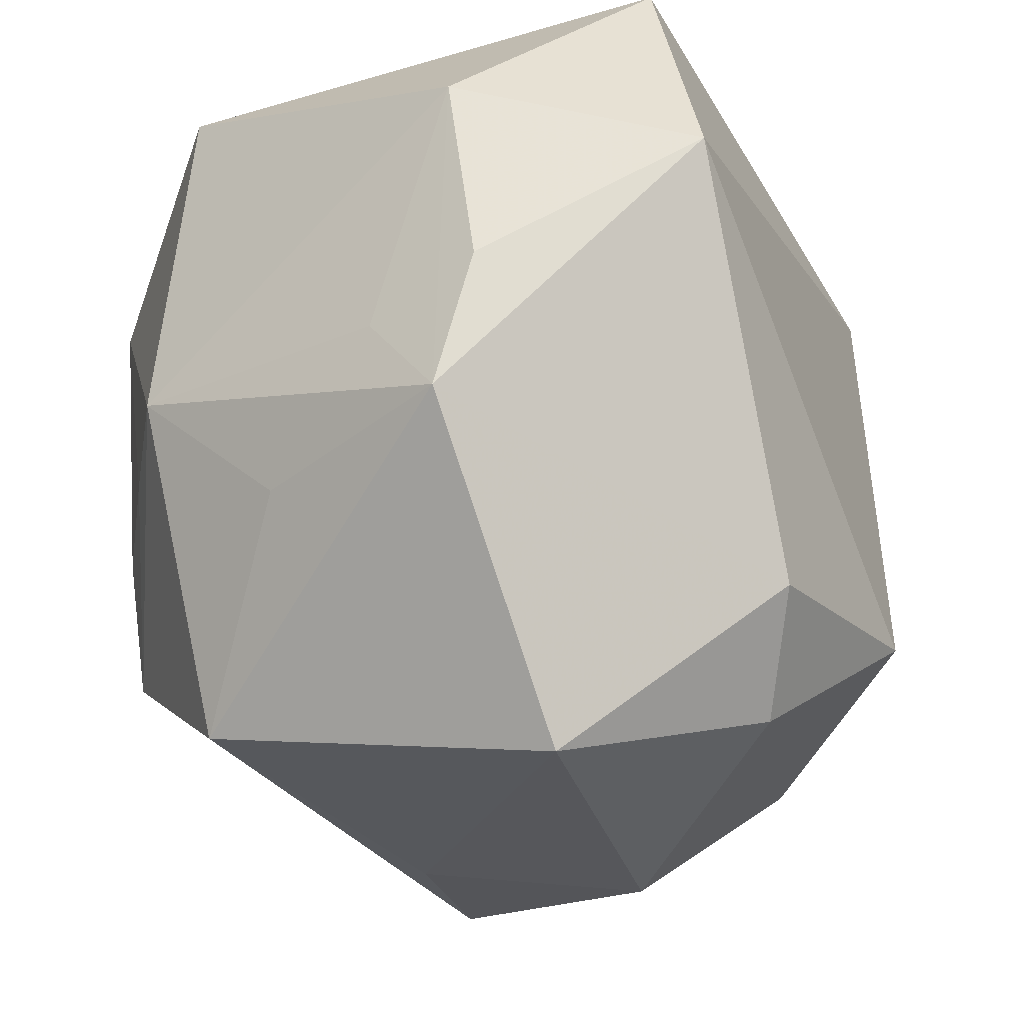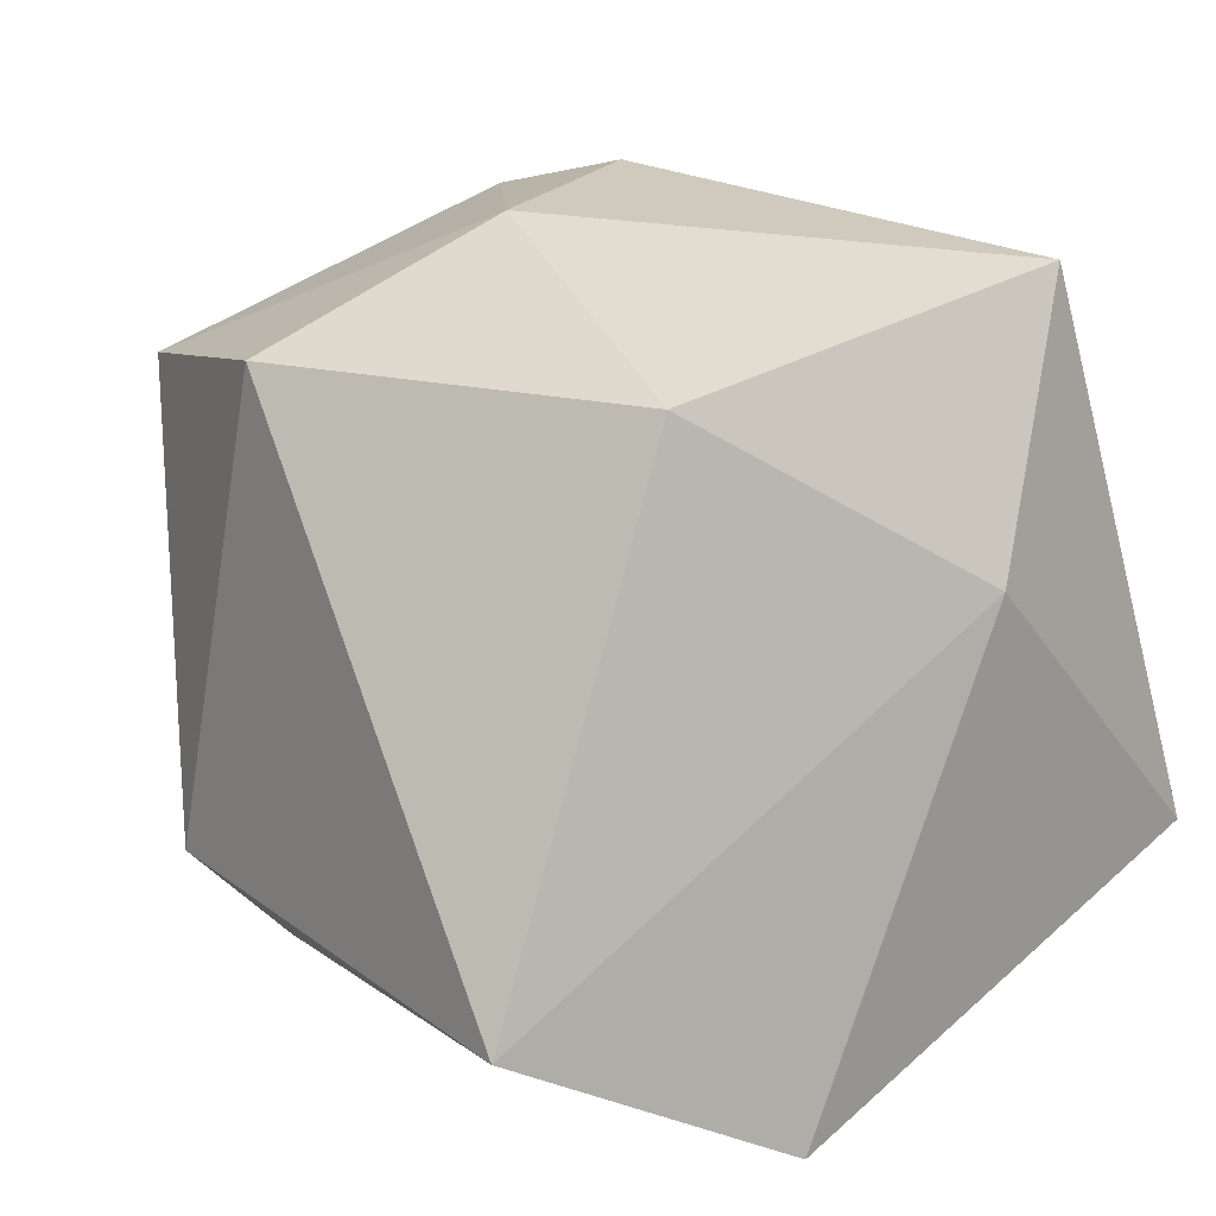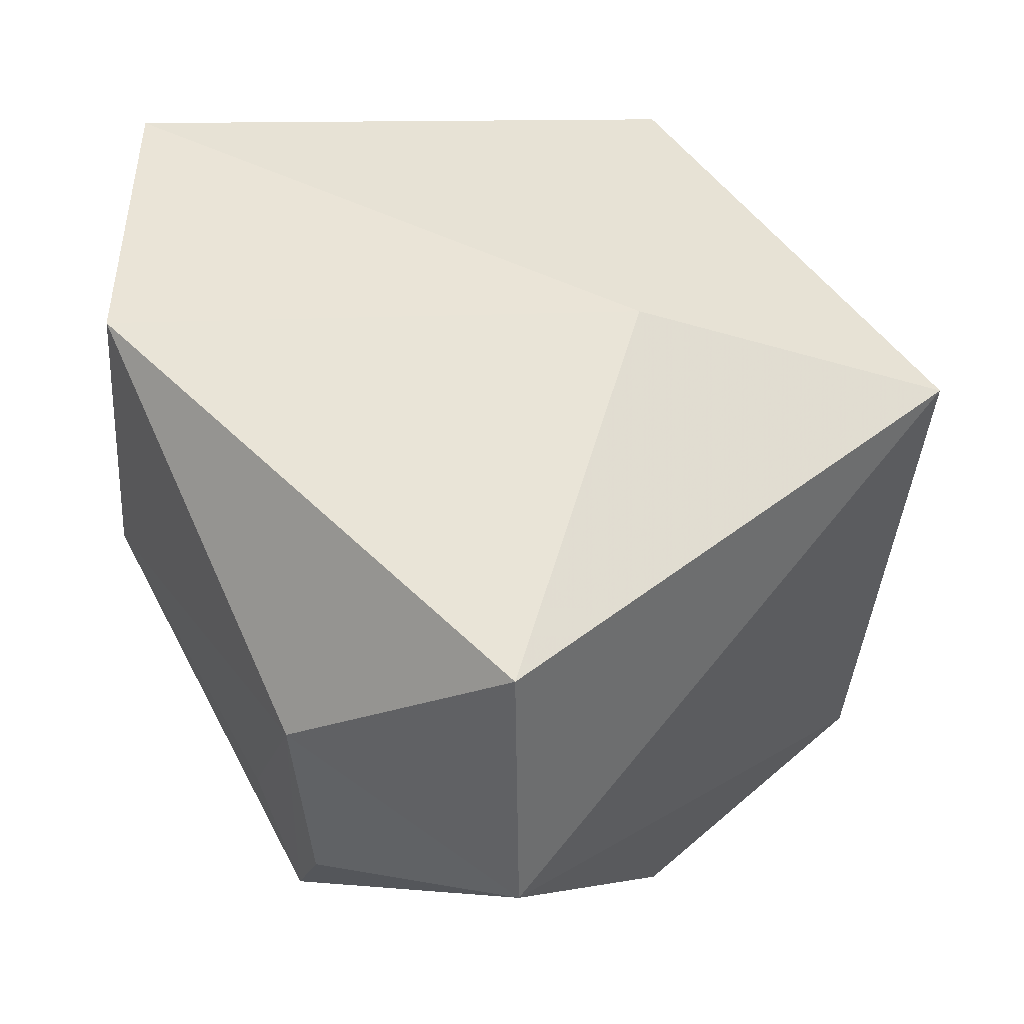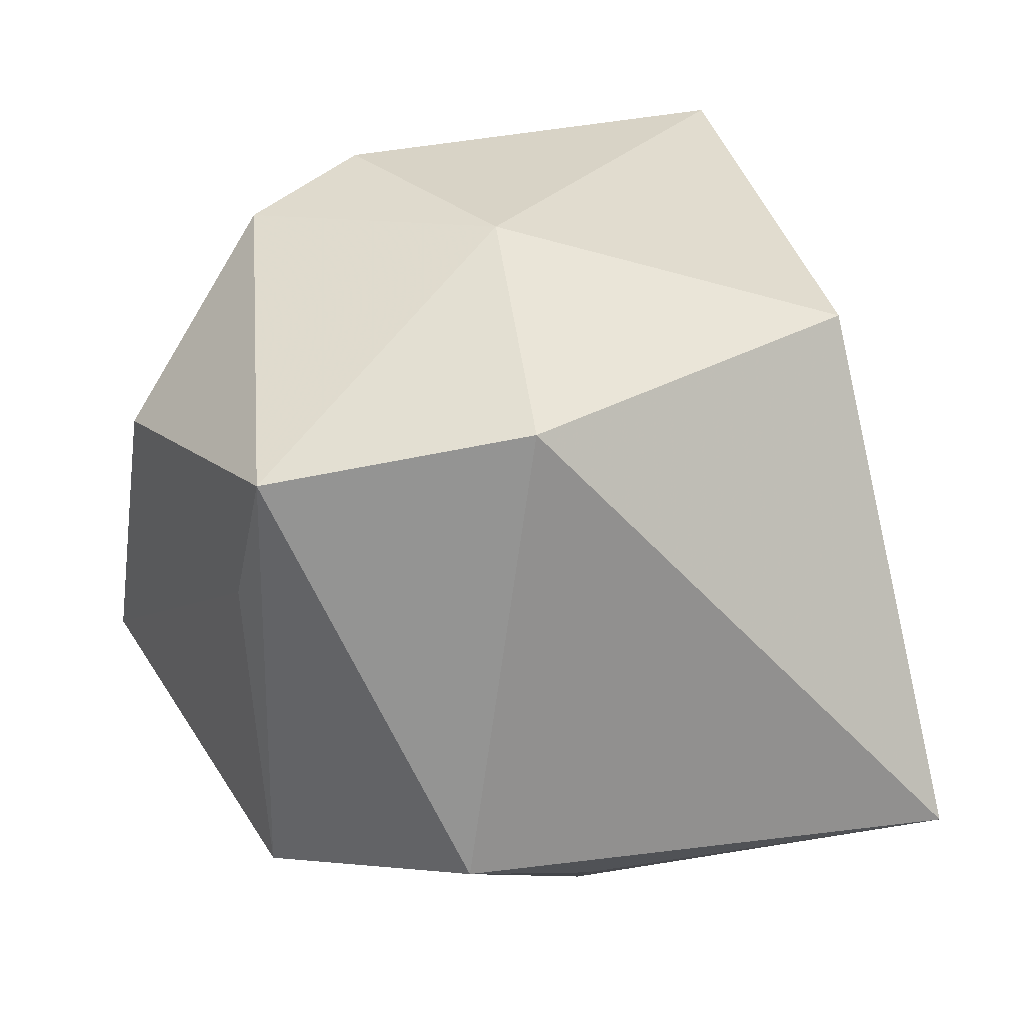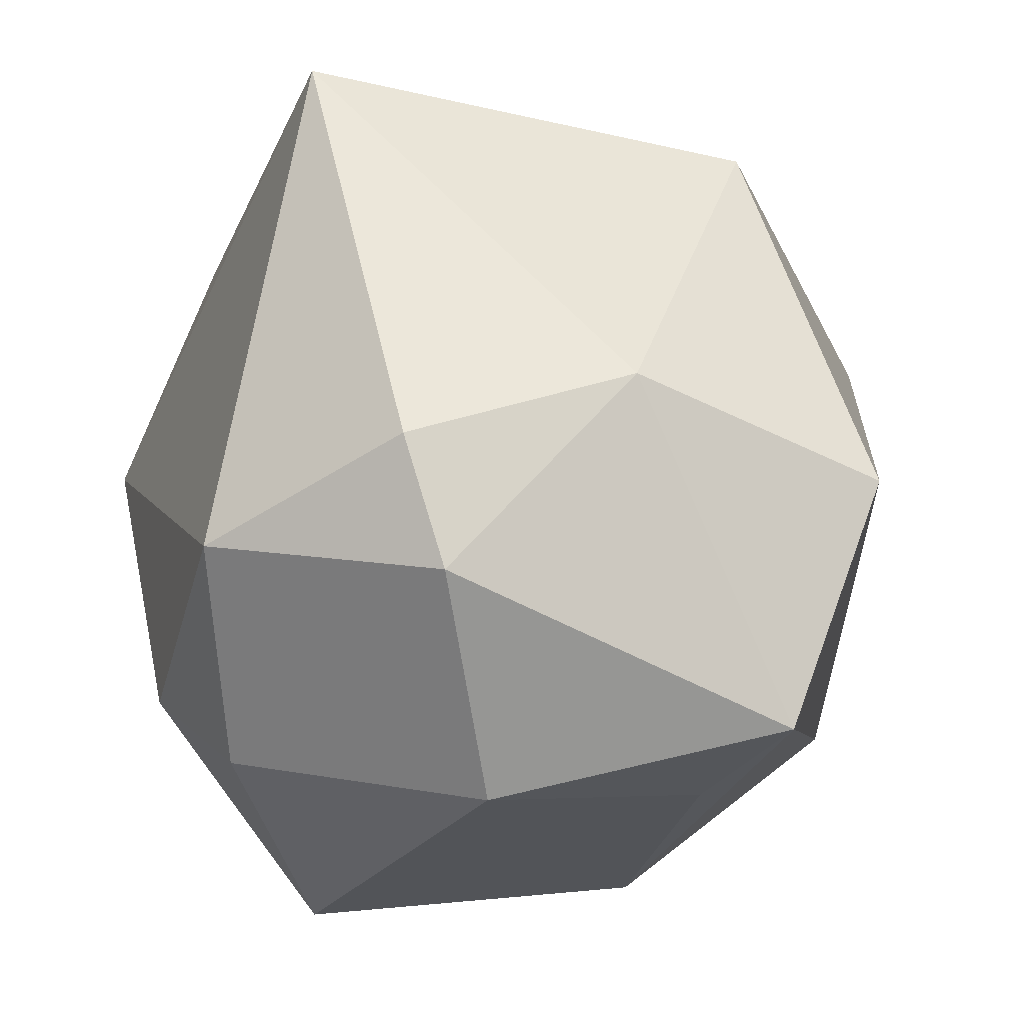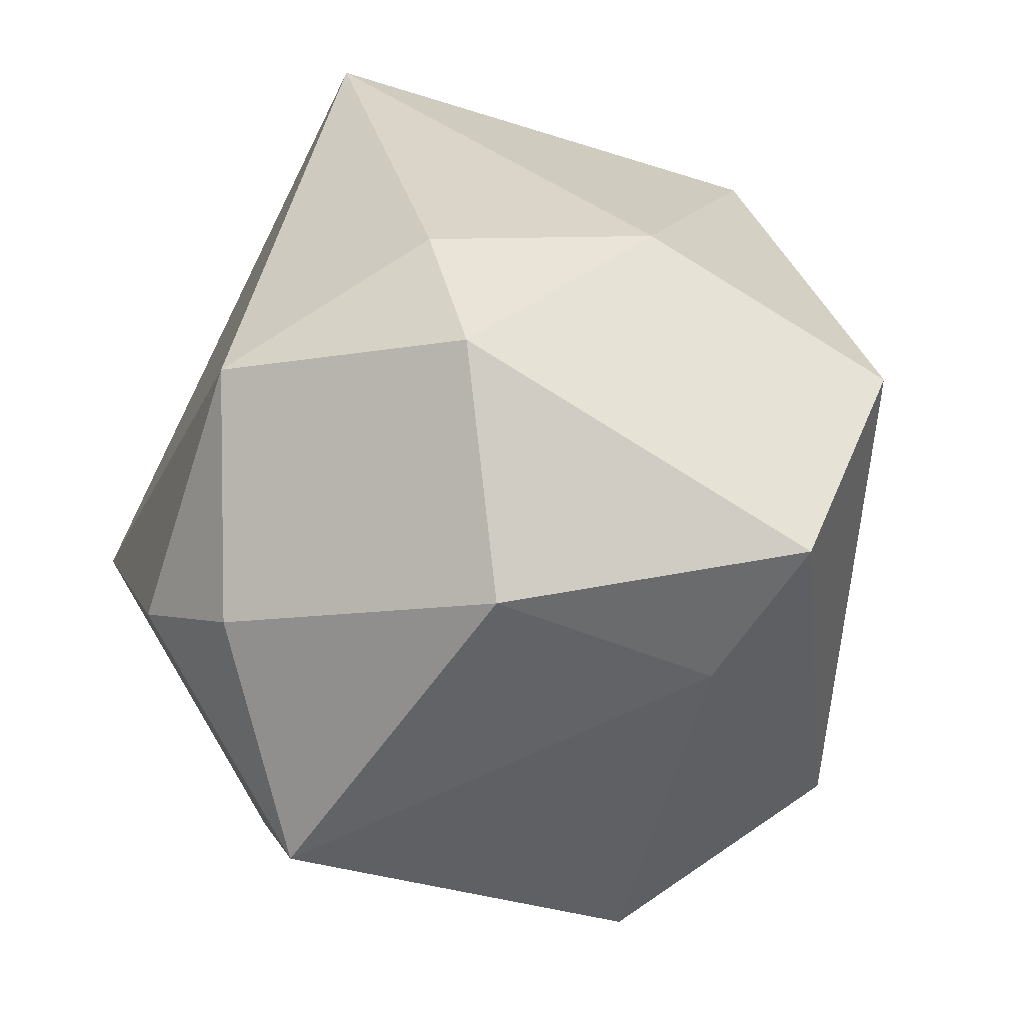
<metadata>
{"format":"obj","ext":"obj","renderer":"f3d","projection":"perspective","resolution":1024,"background":"white","views":[{"elev":-30.5,"azim":-140.5,"up":"+Y"},{"elev":19.6,"azim":135.4,"up":"+Z"},{"elev":60.8,"azim":-119.5,"up":"+Y"},{"elev":29.8,"azim":70.5,"up":"+Z"},{"elev":-27.9,"azim":-6.0,"up":"+Y"},{"elev":-56.1,"azim":-9.1,"up":"+Y"}]}
</metadata>
<code>
v -0.01439 -0.004864 -0.04019
v -0.003556 -0.04759 0.02064
v -0.01004 -0.03061 0.04134
v 0.002046 -0.01789 -0.03751
v -0.03778 0.0426 -0.01919
v -0.01486 -0.01687 0.04512
v 0.04977 0.03222 -0.01883
v 0.009915 -0.007896 0.04472
v 0.02138 -0.04204 0.01074
v 0.03842 -0.0134 0.03378
v -0.02372 0.02409 -0.03867
v -0.04003 -0.02861 -0.0007083
v -0.02071 -0.04826 -0.01683
v 0.04025 -0.007512 -0.02316
v -0.03514 -0.02305 0.02911
v -0.03127 -0.03912 0.007416
v -0.04783 0.01339 -0.02439
v 0.02018 -0.0008681 -0.04036
v 0.01865 -0.03928 -0.0286
v 0.03012 -0.004142 -0.03198
v -0.02369 -0.01626 -0.04036
v 0.02405 0.02803 0.03446
v -0.0284 -0.00124 -0.03953
v 0.02863 -0.04092 0.02769
v -0.02597 0.03251 0.04058
v 0.01983 0.0426 -0.03612
v -0.006577 0.0426 0.0136
v 0.04185 -0.02228 -0.01837
f 17 25 5
f 15 25 17
f 26 7 18
f 27 7 26
f 26 5 27
f 27 5 25
f 11 5 26
f 26 18 11
f 11 23 17
f 17 5 11
f 4 18 19
f 19 18 28
f 28 7 10
f 7 27 22
f 22 27 25
f 10 7 22
f 25 8 22
f 22 8 10
f 17 23 21
f 18 4 21
f 19 13 21
f 21 4 19
f 23 11 21
f 12 15 17
f 17 21 12
f 12 21 13
f 7 28 14
f 1 11 18
f 18 21 1
f 1 21 11
f 15 12 16
f 16 12 13
f 13 2 16
f 9 13 19
f 9 2 13
f 10 8 24
f 2 9 24
f 24 28 10
f 19 28 24
f 24 9 19
f 20 28 18
f 20 14 28
f 20 18 7
f 7 14 20
f 2 24 3
f 3 24 8
f 15 16 3
f 3 16 2
f 25 15 6
f 15 3 6
f 6 8 25
f 6 3 8

</code>
